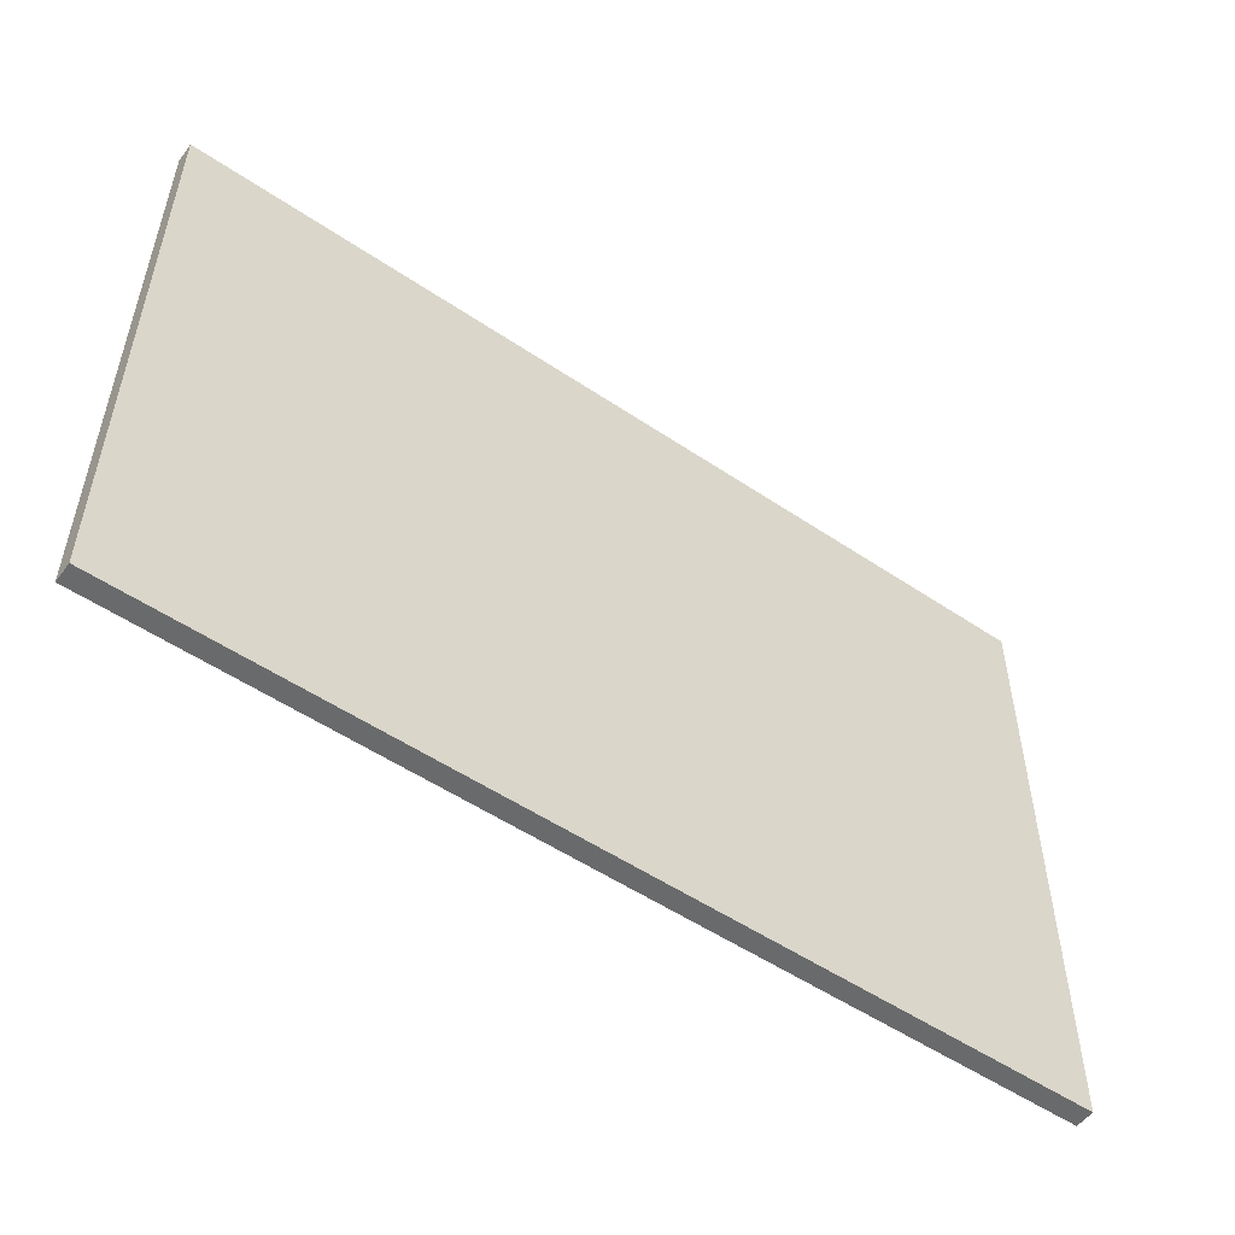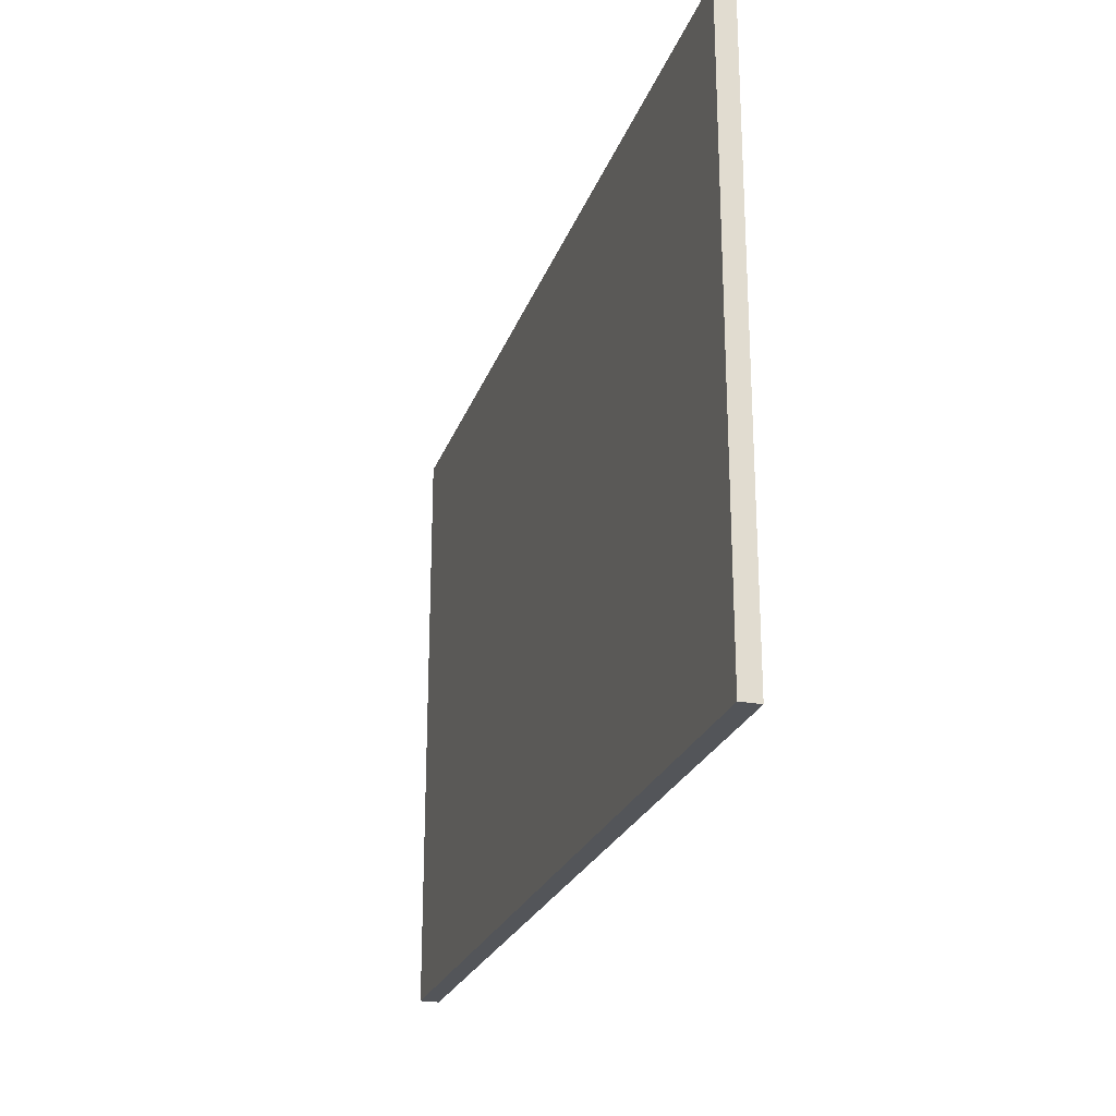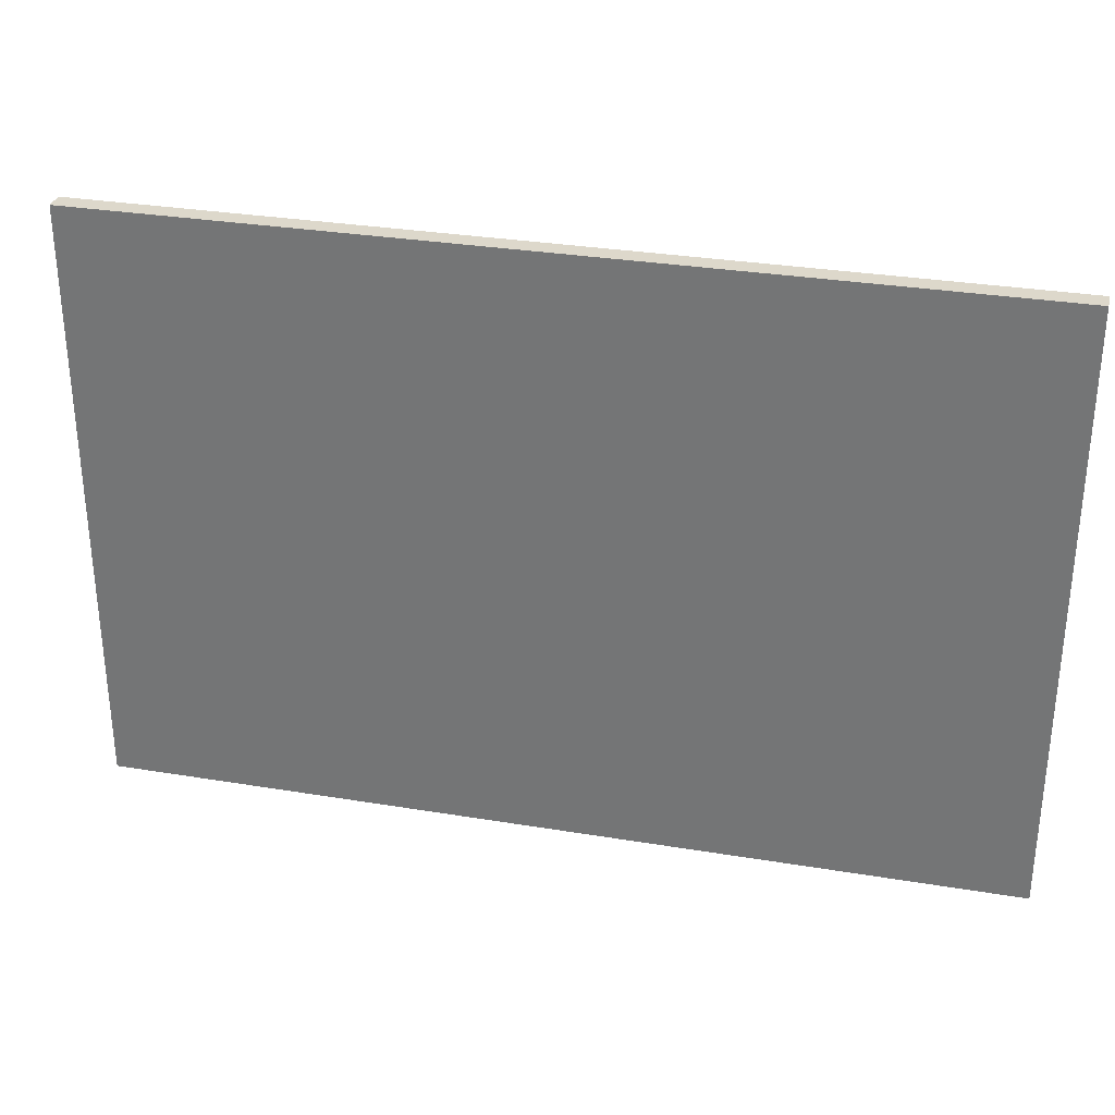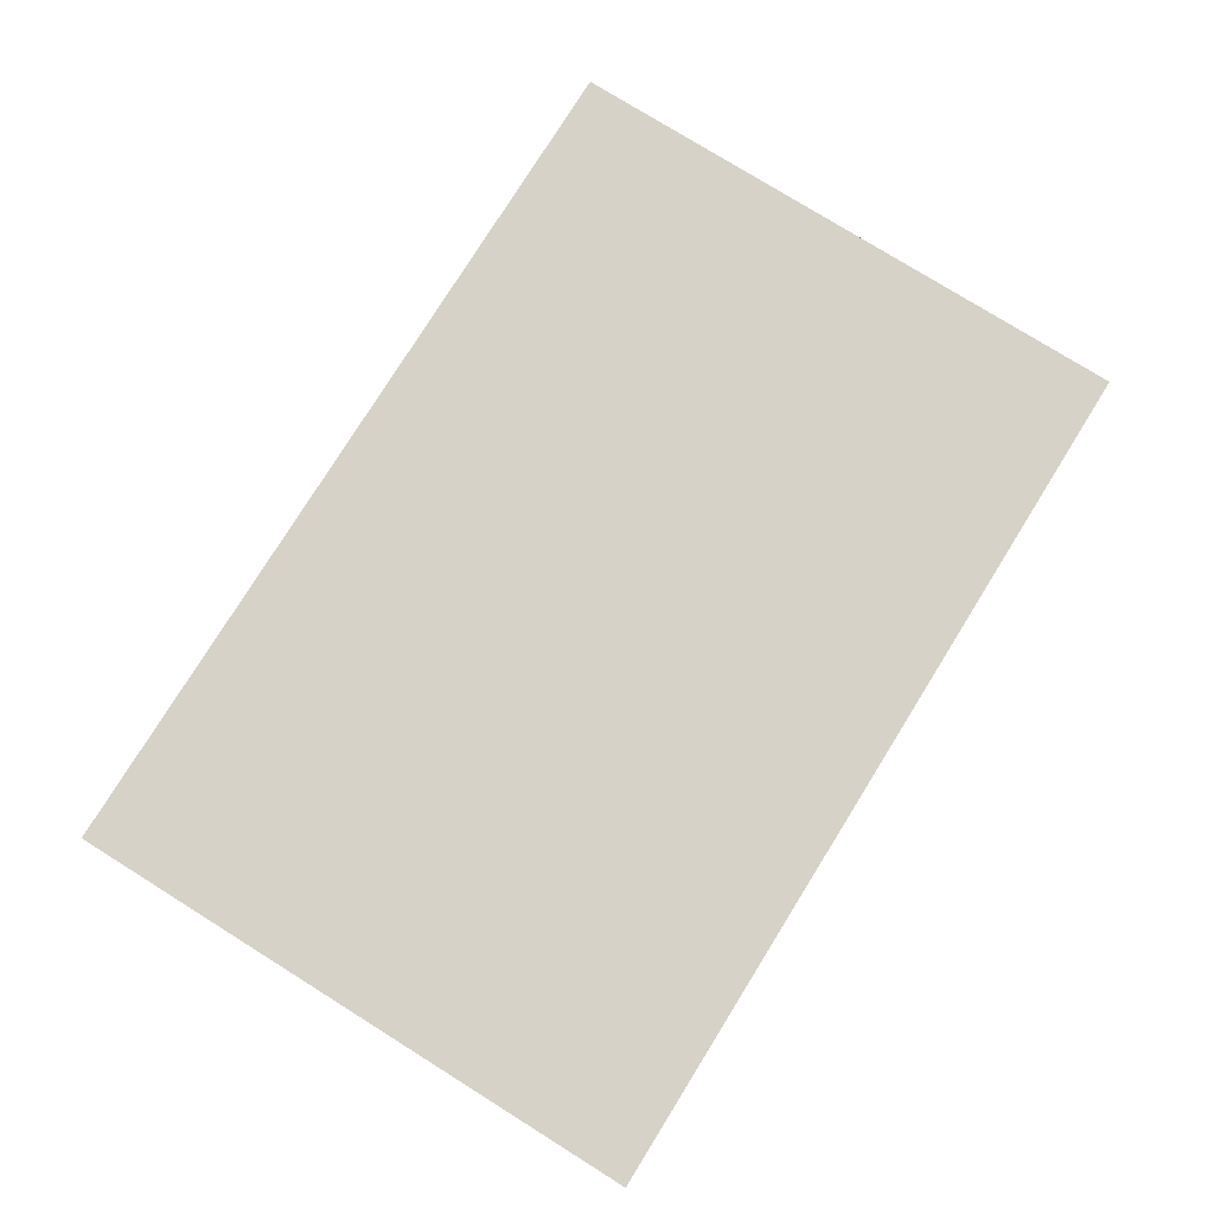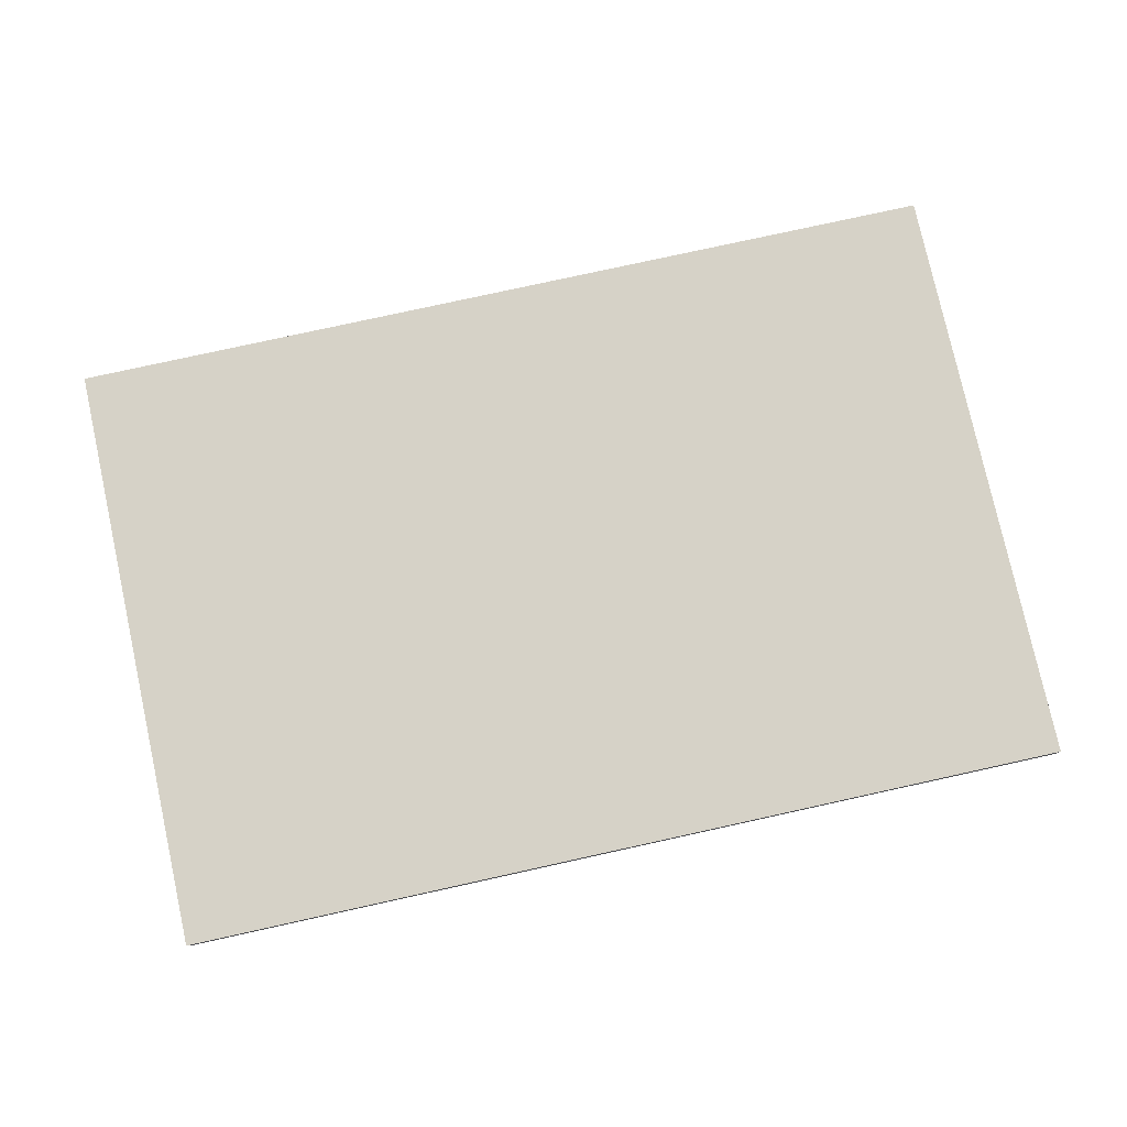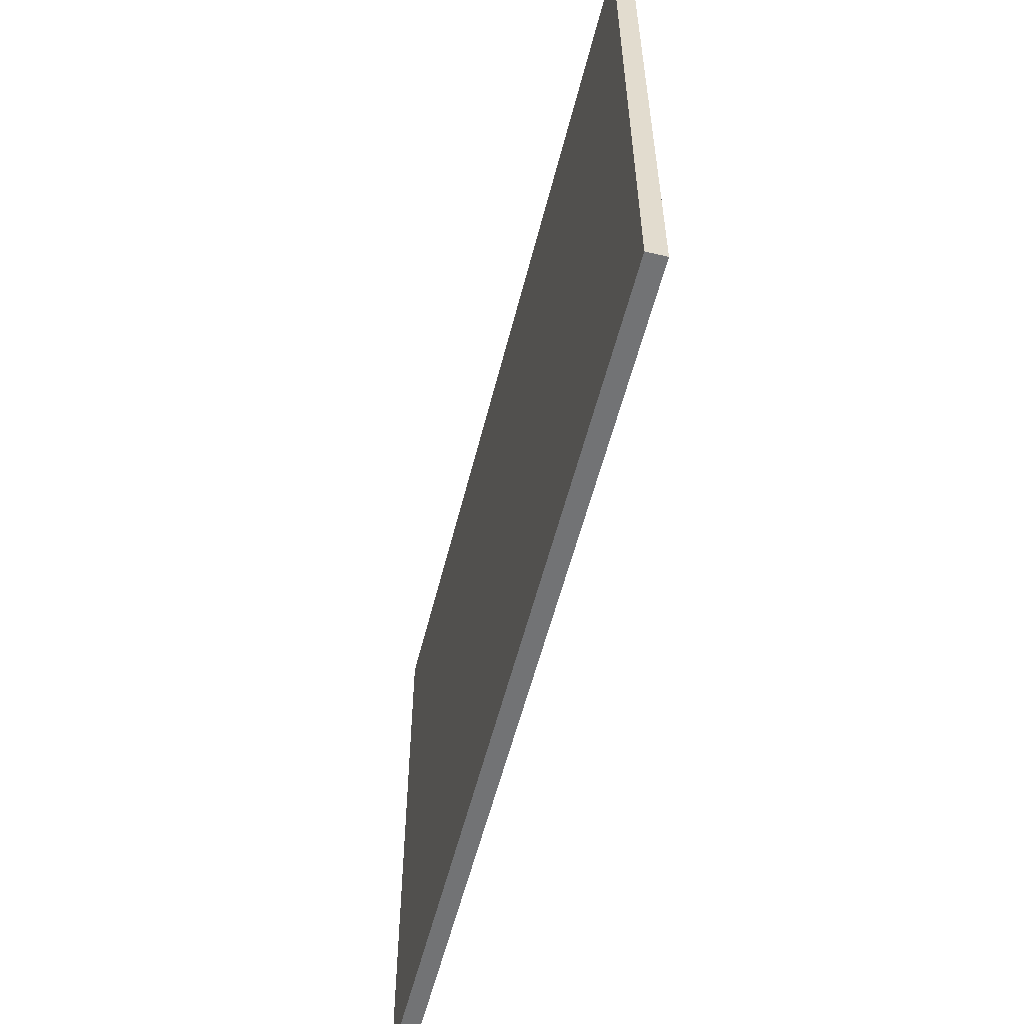
<metadata>
{"format":"obj","ext":"obj","renderer":"f3d","projection":"perspective","resolution":1024,"background":"white","views":[{"elev":-52.9,"azim":144.1,"up":"+Z"},{"elev":-24.1,"azim":-106.8,"up":"+Z"},{"elev":31.1,"azim":-166.7,"up":"+Z"},{"elev":78.0,"azim":121.9,"up":"+Y"},{"elev":78.5,"azim":167.6,"up":"+Y"},{"elev":-55.8,"azim":-103.9,"up":"+Z"}]}
</metadata>
<code>
o Cube.005
v 1.5 -0.032 -1
v 1.5 -0.032 1
v -1.5 -0.032 1
v -1.5 -0.032 -1
v 1.5 0.032 -1
v 1.5 0.032 1
v -1.5 0.032 1
v -1.5 0.032 -1
f 1 2 3
f 5 8 7
f 1 5 6
f 6 7 3
f 7 8 4
f 1 4 8
f 4 1 3
f 6 5 7
f 2 1 6
f 2 6 3
f 3 7 4
f 5 1 8

</code>
